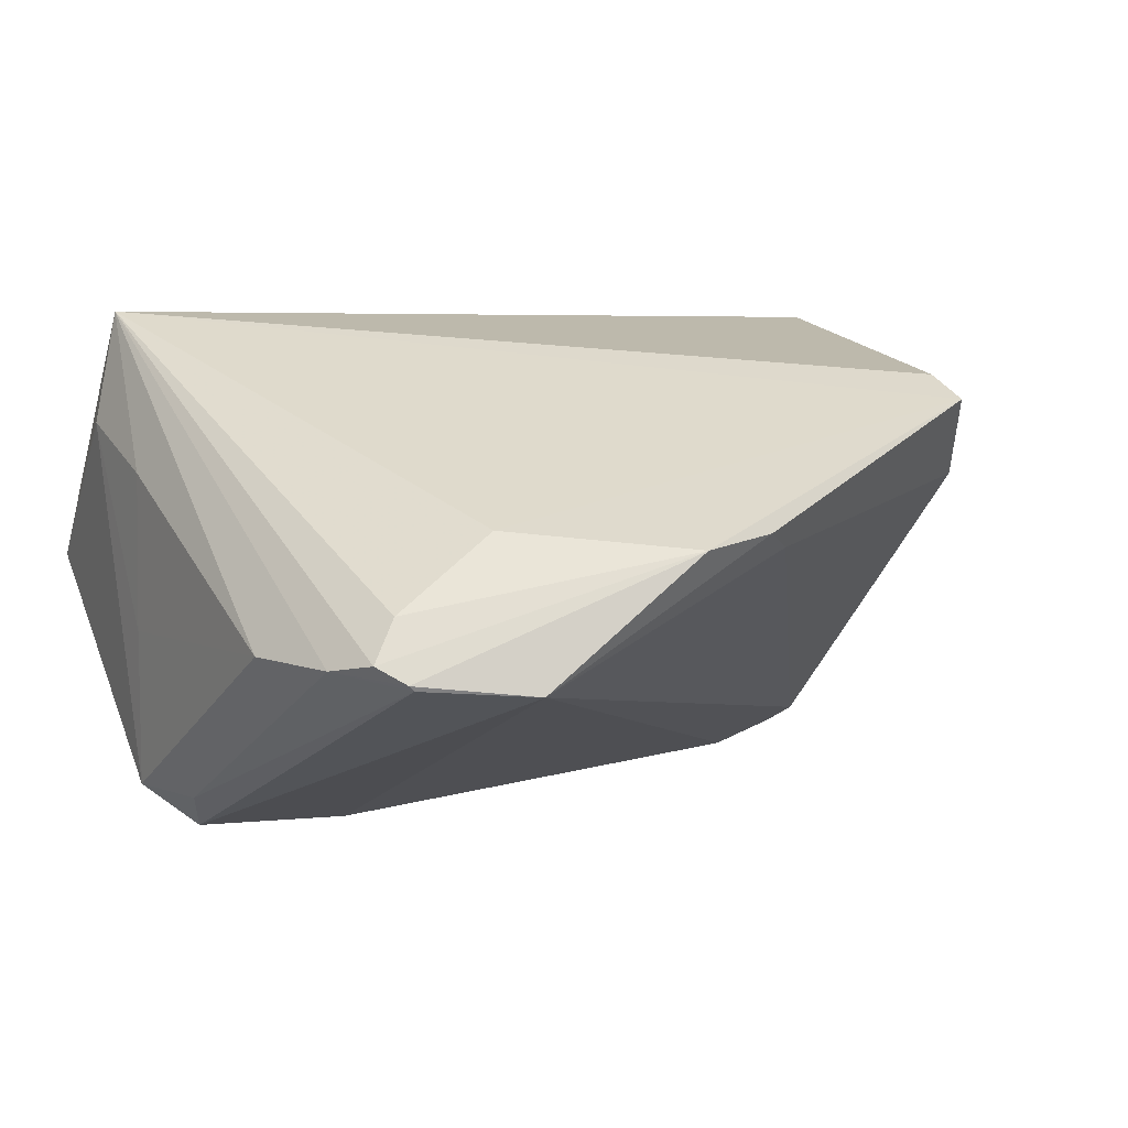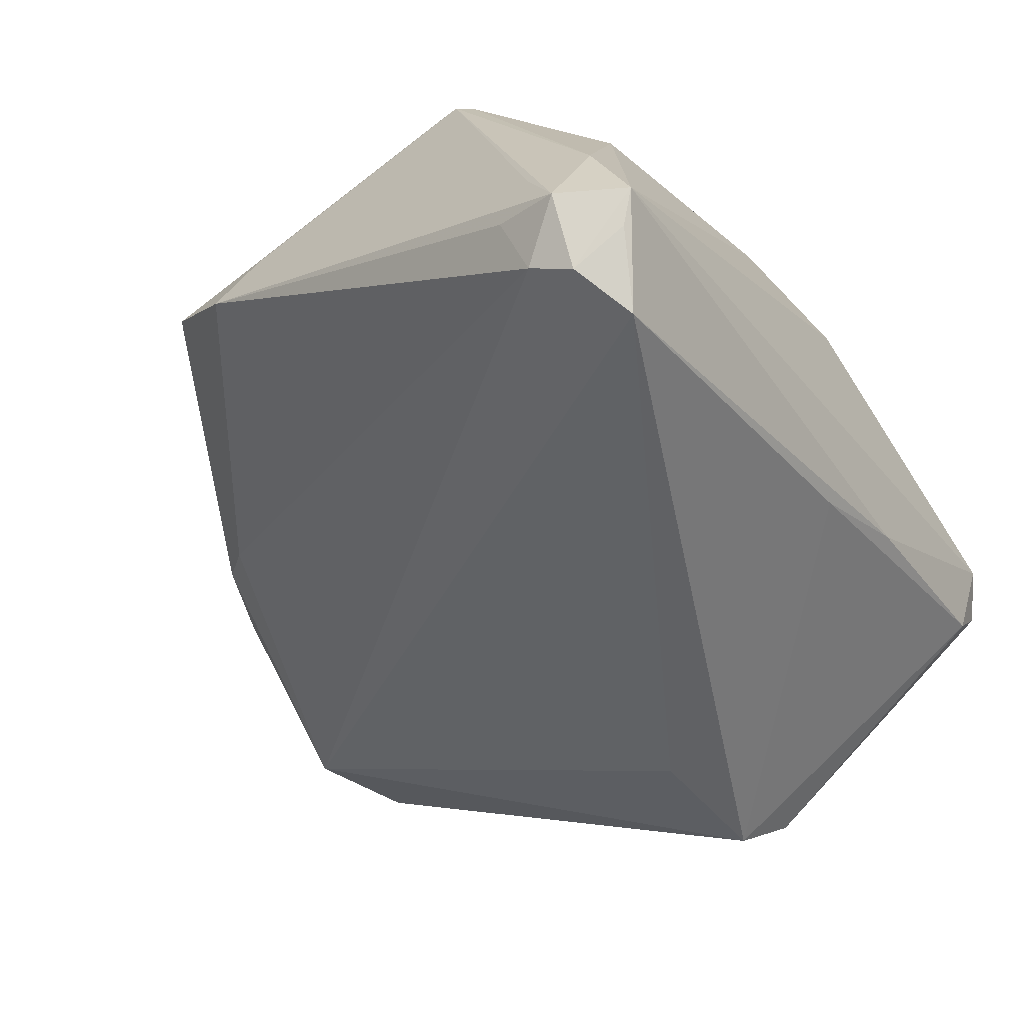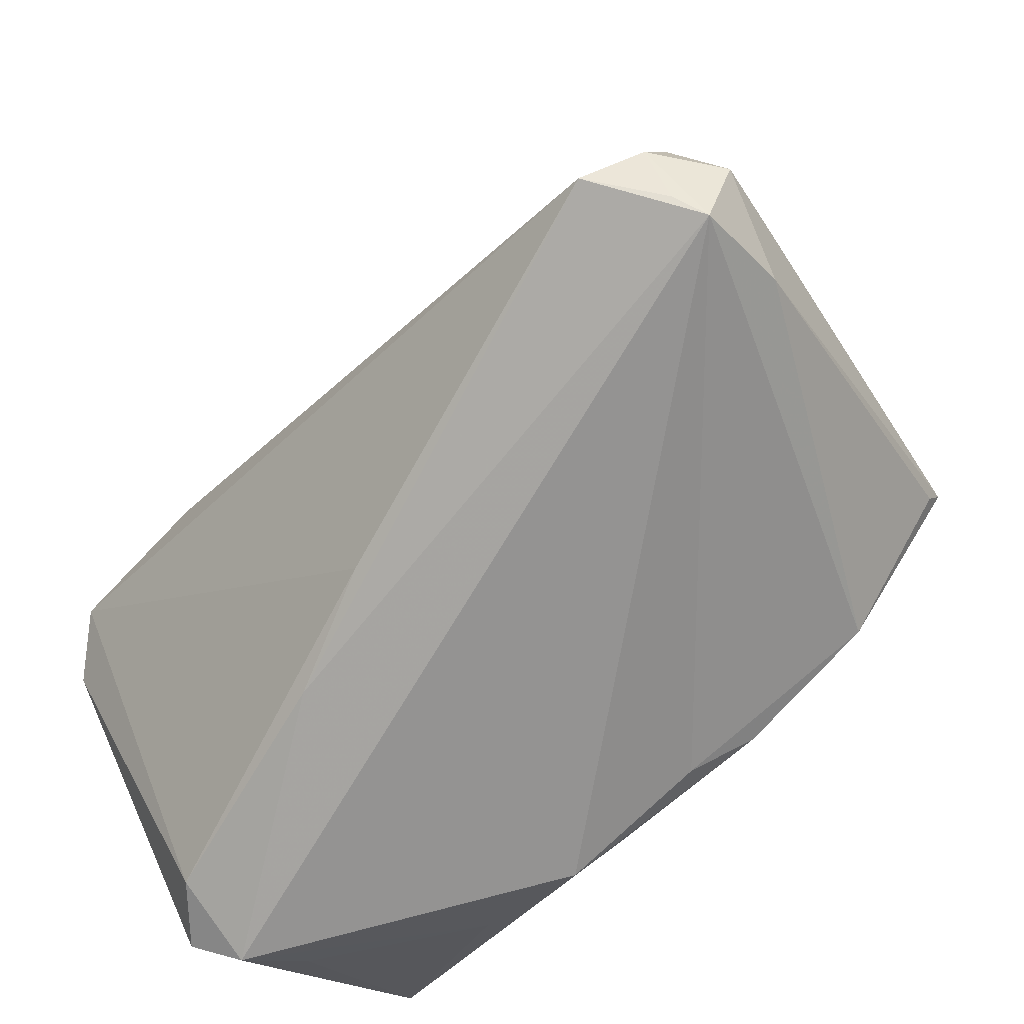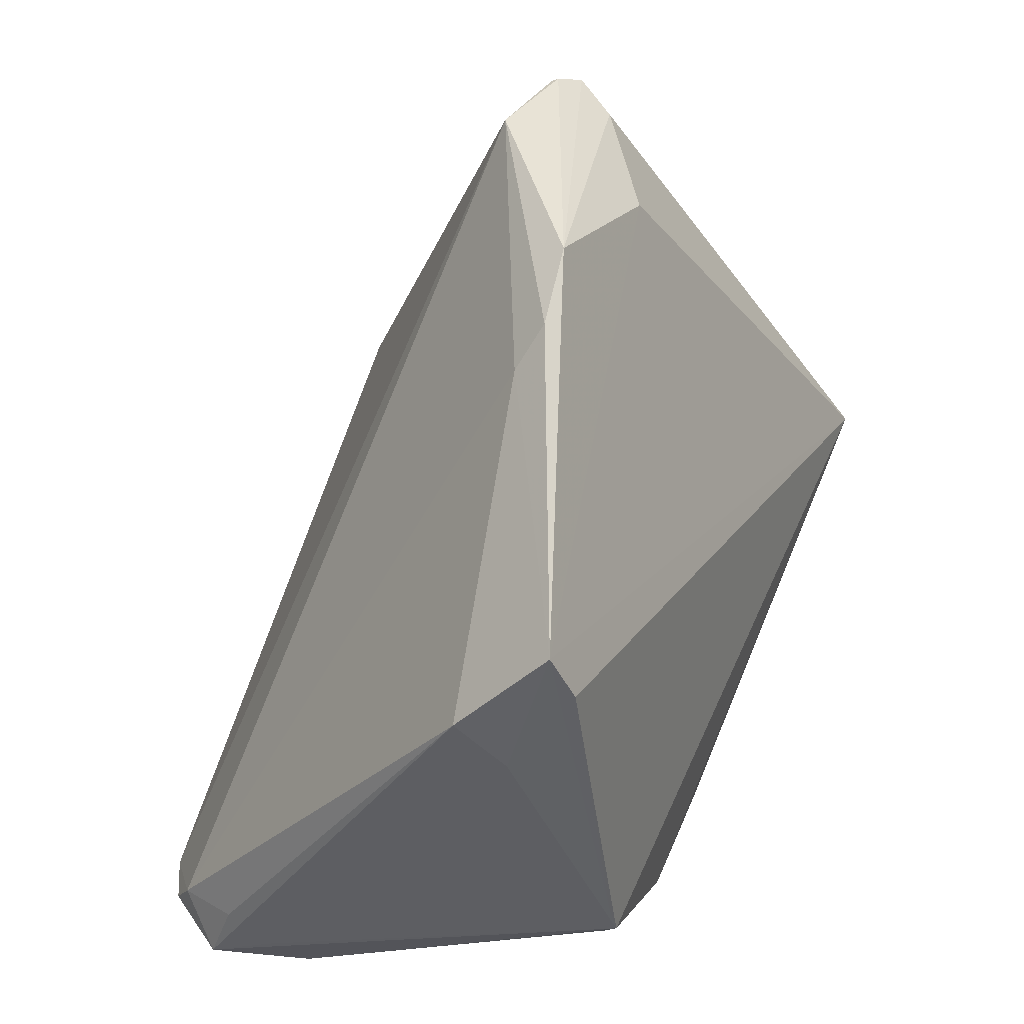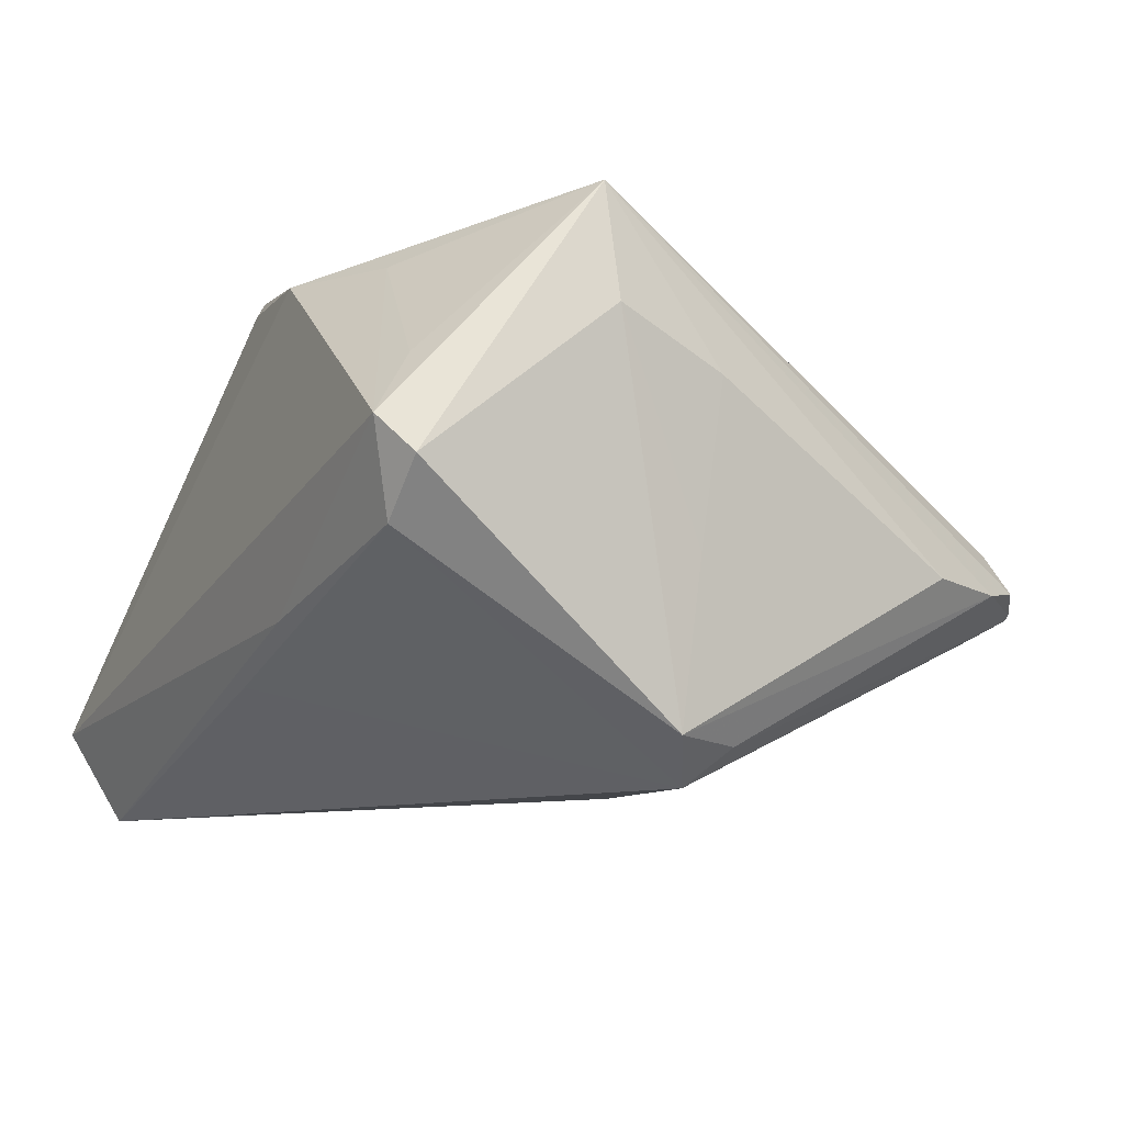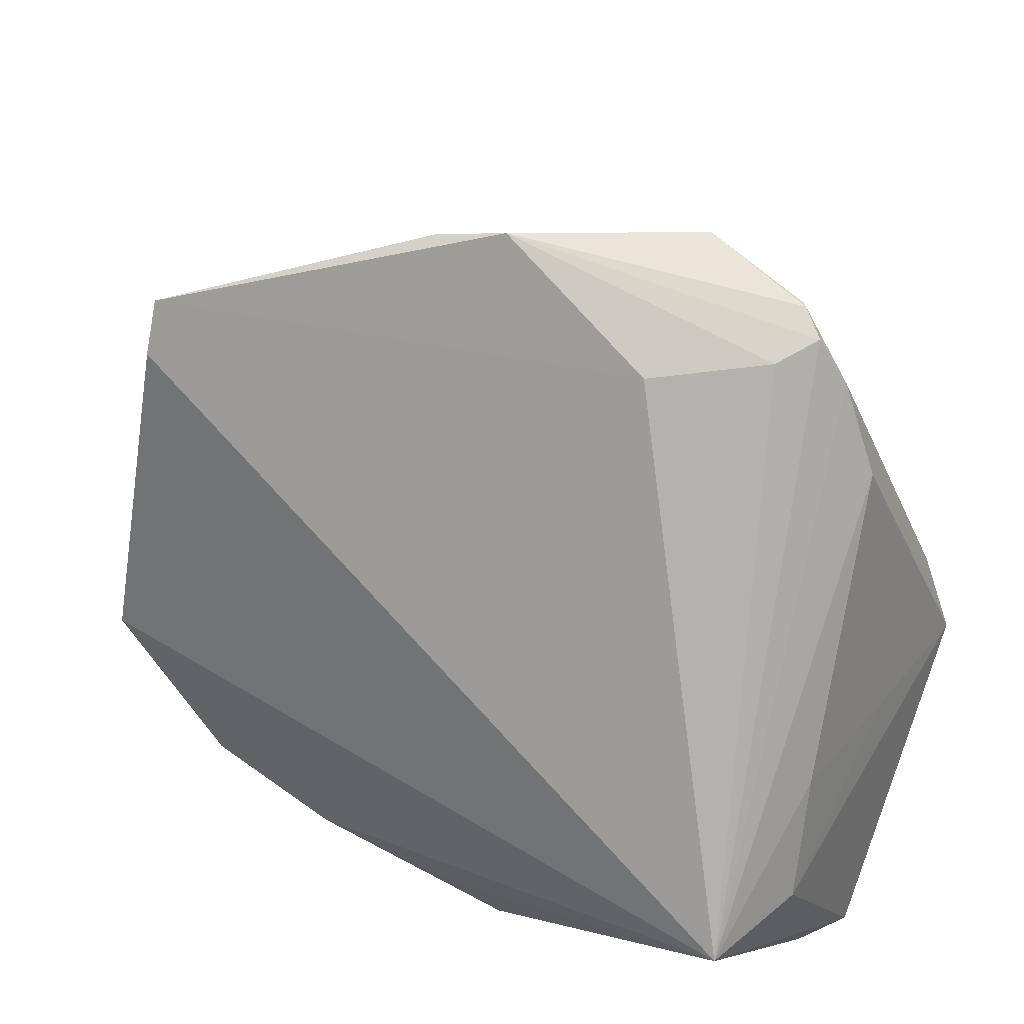
<metadata>
{"format":"obj","ext":"obj","renderer":"f3d","projection":"perspective","resolution":1024,"background":"white","views":[{"elev":4.8,"azim":157.6,"up":"+Z"},{"elev":-47.0,"azim":-57.4,"up":"+Z"},{"elev":-70.4,"azim":-134.1,"up":"+Y"},{"elev":51.4,"azim":-67.3,"up":"+Y"},{"elev":-9.4,"azim":62.0,"up":"+Z"},{"elev":41.0,"azim":35.1,"up":"+Y"}]}
</metadata>
<code>
v -0.01354 0.04941 0.003362
v -0.009597 0.05392 0.005297
v 0.03081 0.05191 -0.009359
v 0.04691 -0.0115 0.02971
v -0.02882 -0.02162 0.02967
v -0.05176 -0.03105 -0.009599
v 0.04221 0.006317 -0.02774
v 0.01621 -0.03453 -0.01408
v -0.04691 0.02849 0.009992
v 0.03019 0.05182 -0.009971
v -0.05229 -0.03624 -0.02059
v 0.04952 -0.0111 0.01621
v -0.04513 -0.03181 -0.03207
v -0.05143 -0.0282 -0.02851
v 0.04317 -0.03375 -0.007617
v 0.04501 -0.03624 0.00289
v -0.00536 -0.02948 0.02533
v -0.04182 0.03946 0.01922
v -0.04404 -0.009753 0.02806
v 0.01736 0.05584 -0.01074
v 0.04207 0.03395 -0.007855
v 0.03391 0.04985 -0.007428
v 0.02617 -0.02672 0.02359
v 0.04909 -0.03346 -0.001554
v 0.04753 0.00223 0.01053
v 0.01941 0.04632 0.005883
v 0.04646 -0.002458 -0.02721
v 0.01224 -0.03231 0.02408
v 0.03724 0.04455 -0.008423
v 0.02239 0.002243 -0.03207
v 0.0403 0.001131 -0.03207
v -0.05465 -0.02088 -0.01873
v 0.03109 0.04821 -0.002588
v -0.05074 -0.03428 -0.02433
v -0.04599 0.02253 0.01602
v 0.04226 -0.03118 0.01017
v -0.05642 -0.02867 -0.02089
v -0.0546 -0.02455 -0.01312
v -0.01207 -0.02598 0.02895
v -0.04448 -0.003554 0.02855
v -0.04135 0.03335 0.0221
v -0.04457 -0.007251 0.02958
v 0.006269 -0.02853 0.02637
v 0.002007 -0.03284 -0.01957
v -0.0006427 0.05683 0.003924
v 0.04708 -0.0003374 -0.008406
v -0.0525 -0.0232 -0.02603
f 31 44 13
f 46 27 21
f 7 27 31
f 15 44 31
f 31 27 15
f 27 24 15
f 15 24 16
f 30 20 31
f 31 13 30
f 30 13 20
f 37 9 32
f 18 1 9
f 9 35 18
f 45 18 26
f 31 20 10
f 10 7 31
f 16 24 4
f 4 42 5
f 41 42 4
f 4 18 41
f 26 18 4
f 20 13 47
f 47 1 20
f 37 32 47
f 9 1 47
f 47 32 9
f 44 15 8
f 8 13 44
f 8 11 13
f 8 15 16
f 16 11 8
f 13 11 34
f 6 11 5
f 6 42 37
f 37 11 6
f 37 42 38
f 42 35 38
f 38 9 37
f 38 35 9
f 40 35 42
f 40 18 35
f 40 42 41
f 41 18 40
f 20 1 2
f 2 45 20
f 1 18 2
f 18 45 2
f 7 10 29
f 21 27 29
f 27 7 29
f 29 4 21
f 22 4 29
f 3 45 22
f 22 29 3
f 3 29 10
f 20 45 3
f 3 10 20
f 28 11 16
f 12 4 24
f 27 46 12
f 12 24 27
f 26 4 33
f 33 4 22
f 33 45 26
f 22 45 33
f 37 47 14
f 14 47 13
f 13 34 14
f 14 11 37
f 14 34 11
f 5 42 19
f 19 6 5
f 42 6 19
f 23 28 16
f 4 28 23
f 39 4 5
f 25 46 21
f 25 12 46
f 21 4 25
f 4 12 25
f 16 4 36
f 36 23 16
f 4 23 36
f 43 28 4
f 4 39 43
f 43 39 28
f 11 28 17
f 28 39 17
f 5 11 17
f 17 39 5

</code>
